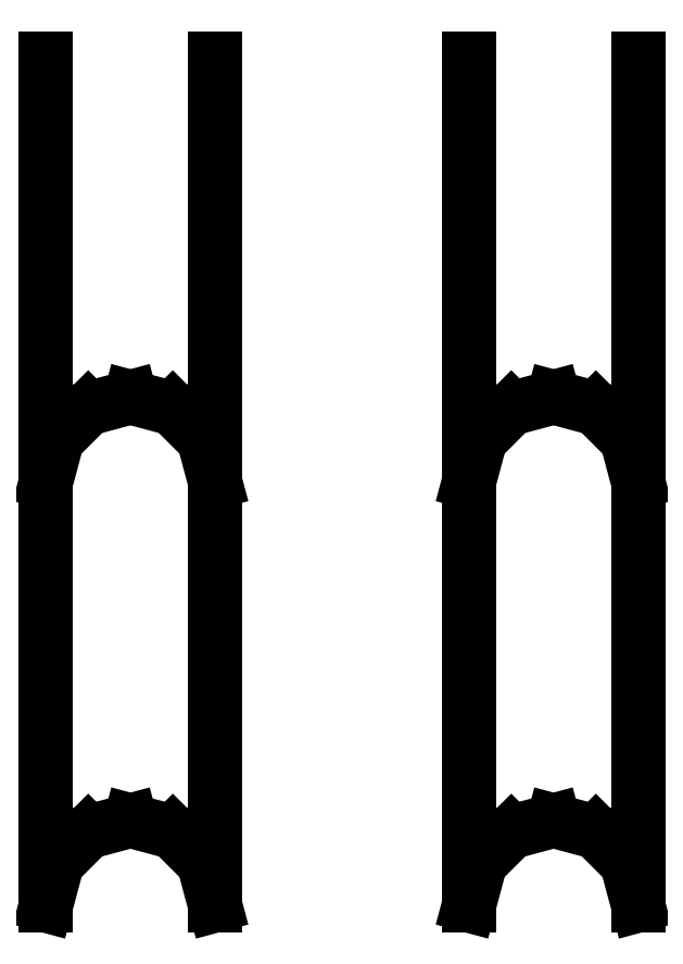
<metadata>
{"format":"dxf","ext":"dxf","renderer":"ezdxf+matplotlib","layout":"modelspace","background":"white","min_lineweight":24,"dpi":150}
</metadata>
<code>
0
SECTION
2
ENTITIES
0
LINE
8
default
10
20
20
0
11
20
21
100
39
0
0
LINE
8
default
10
70
20
0
11
70
21
100
39
0
0
LINE
8
default
10
50
20
0
11
50
21
100
39
0
0
LINE
8
default
10
20
20
0
11
18.66
21
5
39
0
0
LINE
8
default
10
18.66
20
5
11
15
21
8.66
39
0
0
LINE
8
default
10
15
20
8.66
11
10
21
10
39
0
0
LINE
8
default
10
10
20
10
11
5
21
8.66
39
0
0
LINE
8
default
10
5
20
8.66
11
1.34
21
5
39
0
0
LINE
8
default
10
0
20
100
11
0
21
0
39
0
0
LINE
8
default
10
1.34
20
5
11
0
21
0
39
0
0
LINE
8
default
10
70
20
0
11
68.66
21
5
39
0
0
LINE
8
default
10
68.66
20
5
11
65
21
8.66
39
0
0
LINE
8
default
10
65
20
8.66
11
60
21
10
39
0
0
LINE
8
default
10
60
20
10
11
55
21
8.66
39
0
0
LINE
8
default
10
55
20
8.66
11
51.34
21
5
39
0
0
LINE
8
default
10
51.34
20
5
11
50
21
0
39
0
0
LINE
8
default
10
20
20
50
11
18.66
21
55
39
0
0
LINE
8
default
10
18.66
20
55
11
15
21
58.66
39
0
0
LINE
8
default
10
15
20
58.66
11
10
21
60
39
0
0
LINE
8
default
10
10
20
60
11
5
21
58.66
39
0
0
LINE
8
default
10
5
20
58.66
11
1.34
21
55
39
0
0
LINE
8
default
10
1.34
20
55
11
0
21
50
39
0
0
LINE
8
default
10
70
20
50
11
68.66
21
55
39
0
0
LINE
8
default
10
68.66
20
55
11
65
21
58.66
39
0
0
LINE
8
default
10
65
20
58.66
11
60
21
60
39
0
0
LINE
8
default
10
60
20
60
11
55
21
58.66
39
0
0
LINE
8
default
10
55
20
58.66
11
51.34
21
55
39
0
0
LINE
8
default
10
51.34
20
55
11
50
21
50
39
0
0
ENDSEC
0
EOF

</code>
